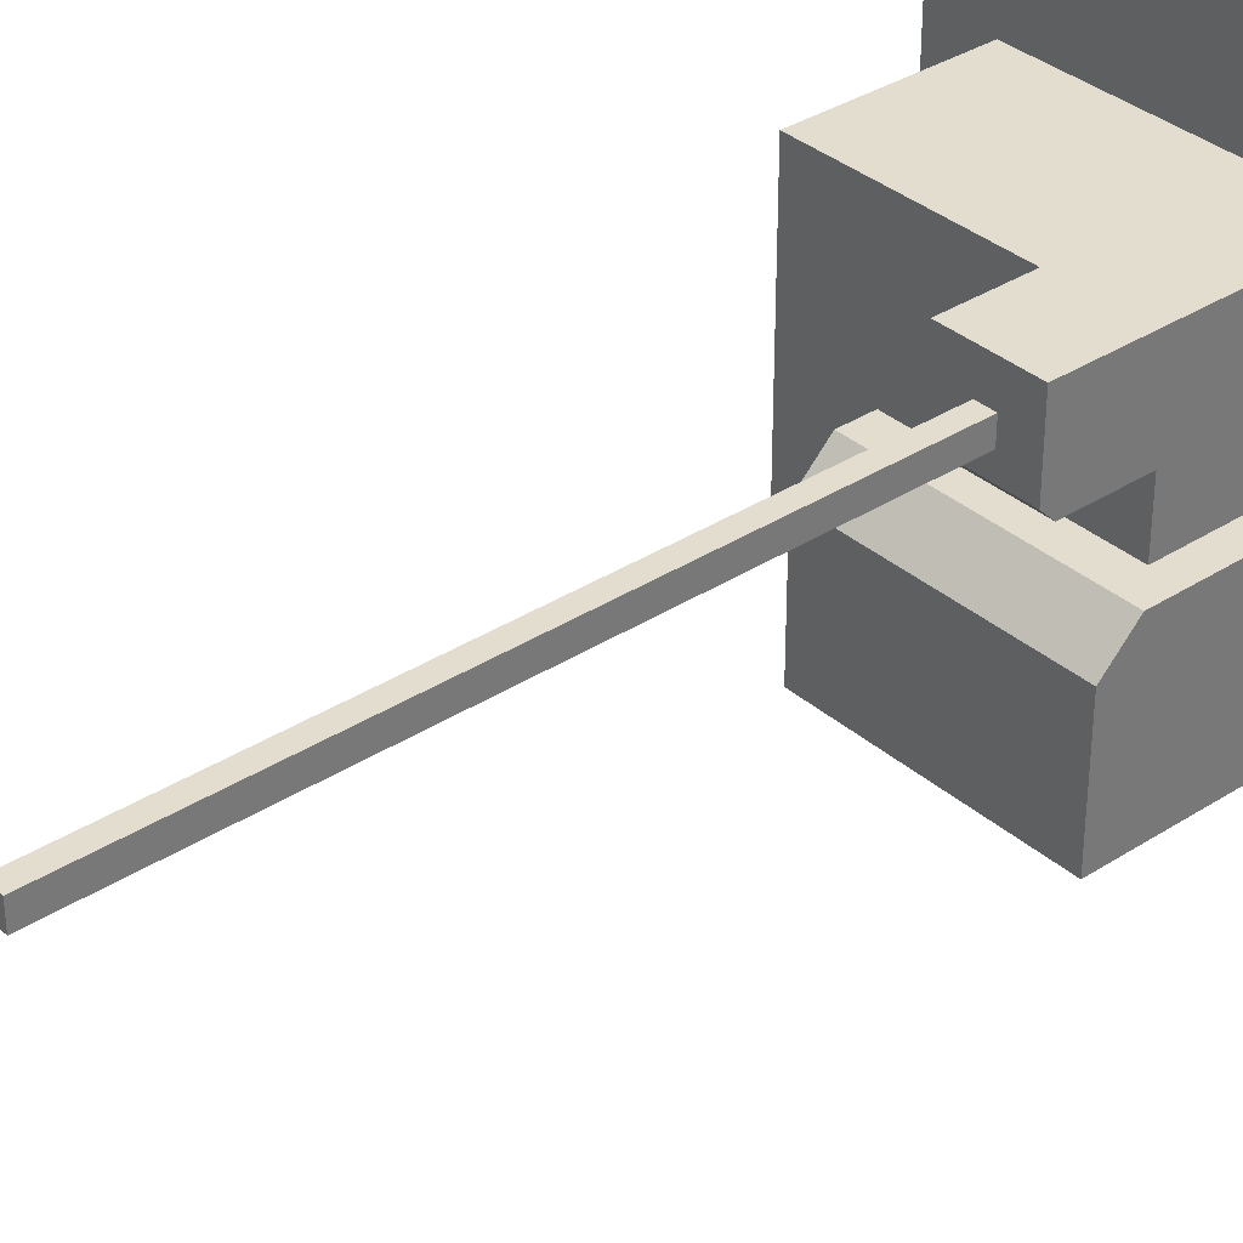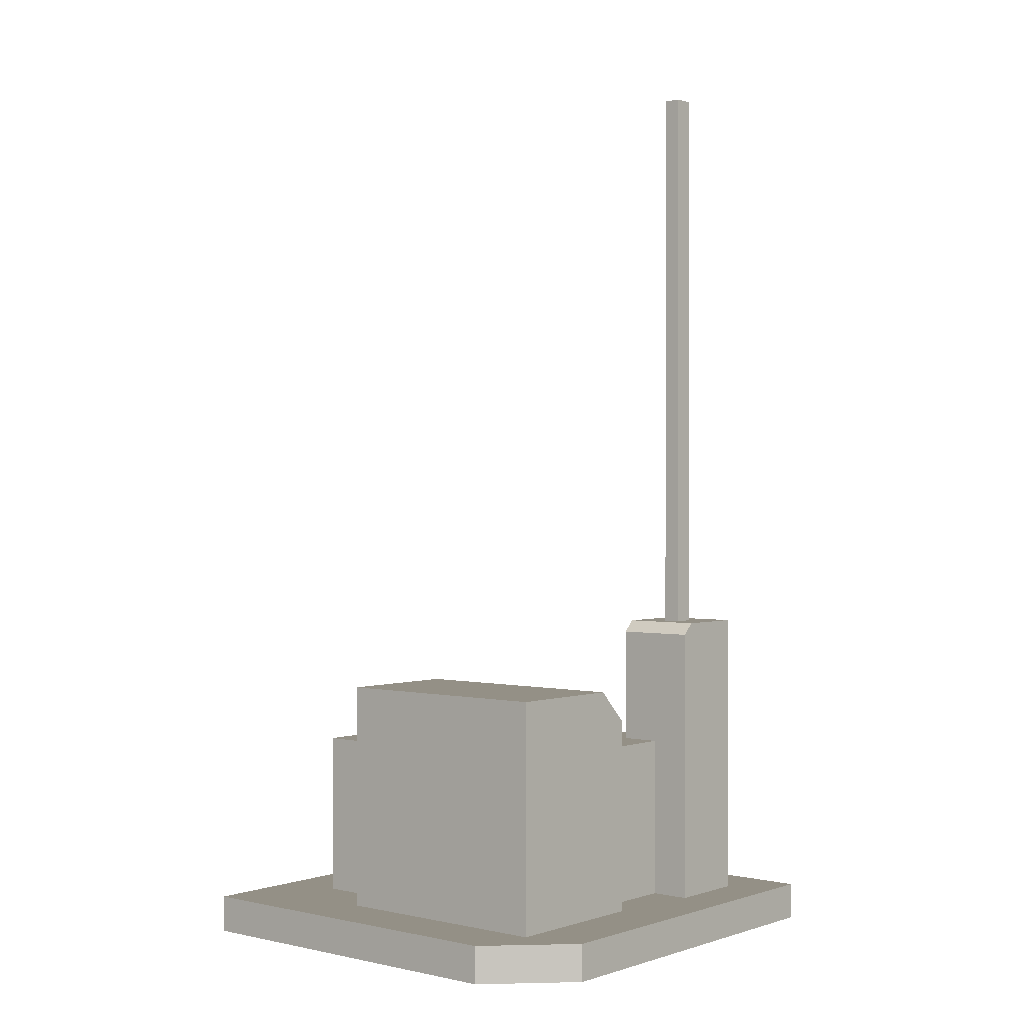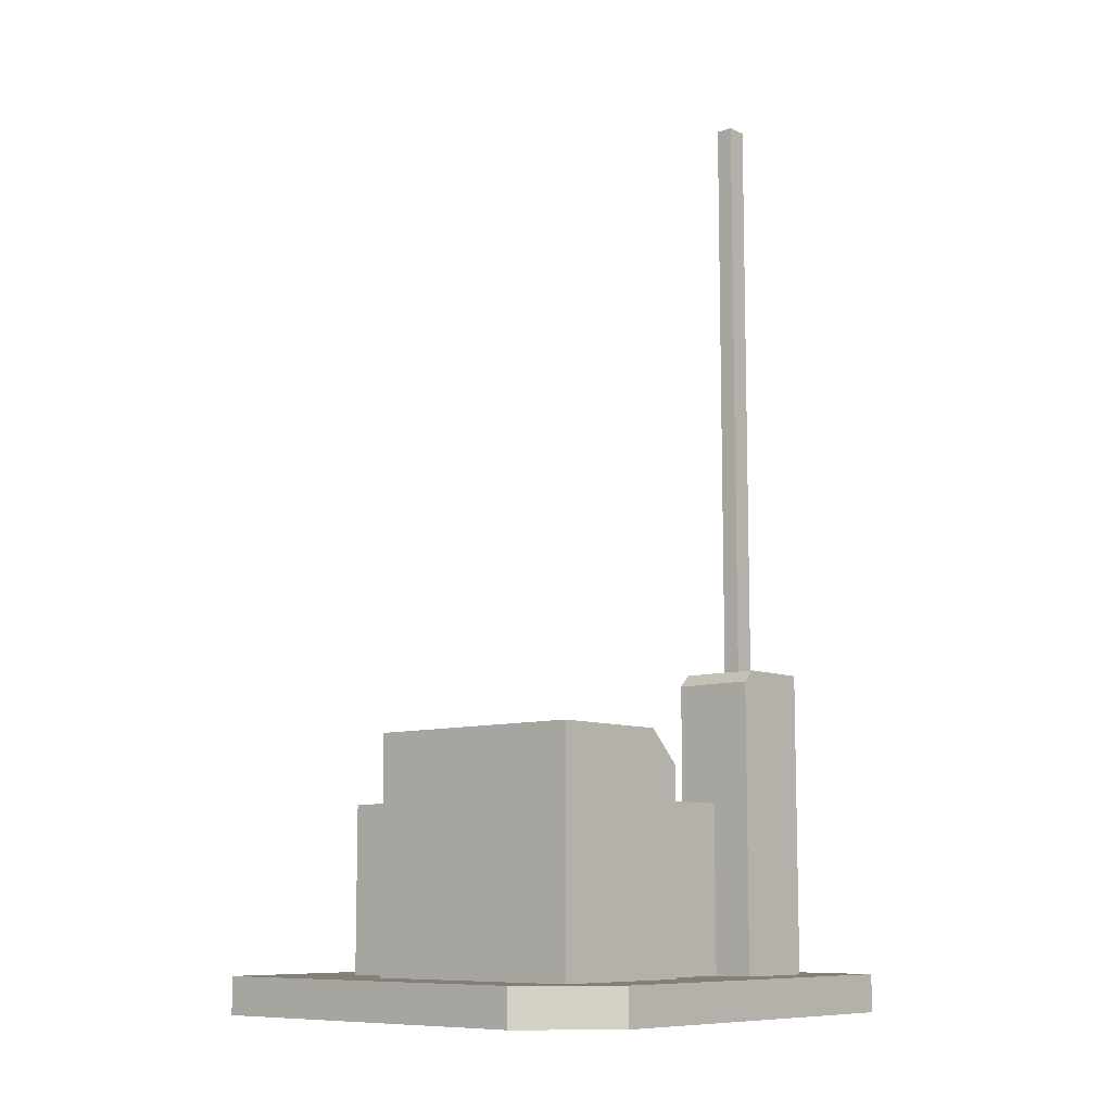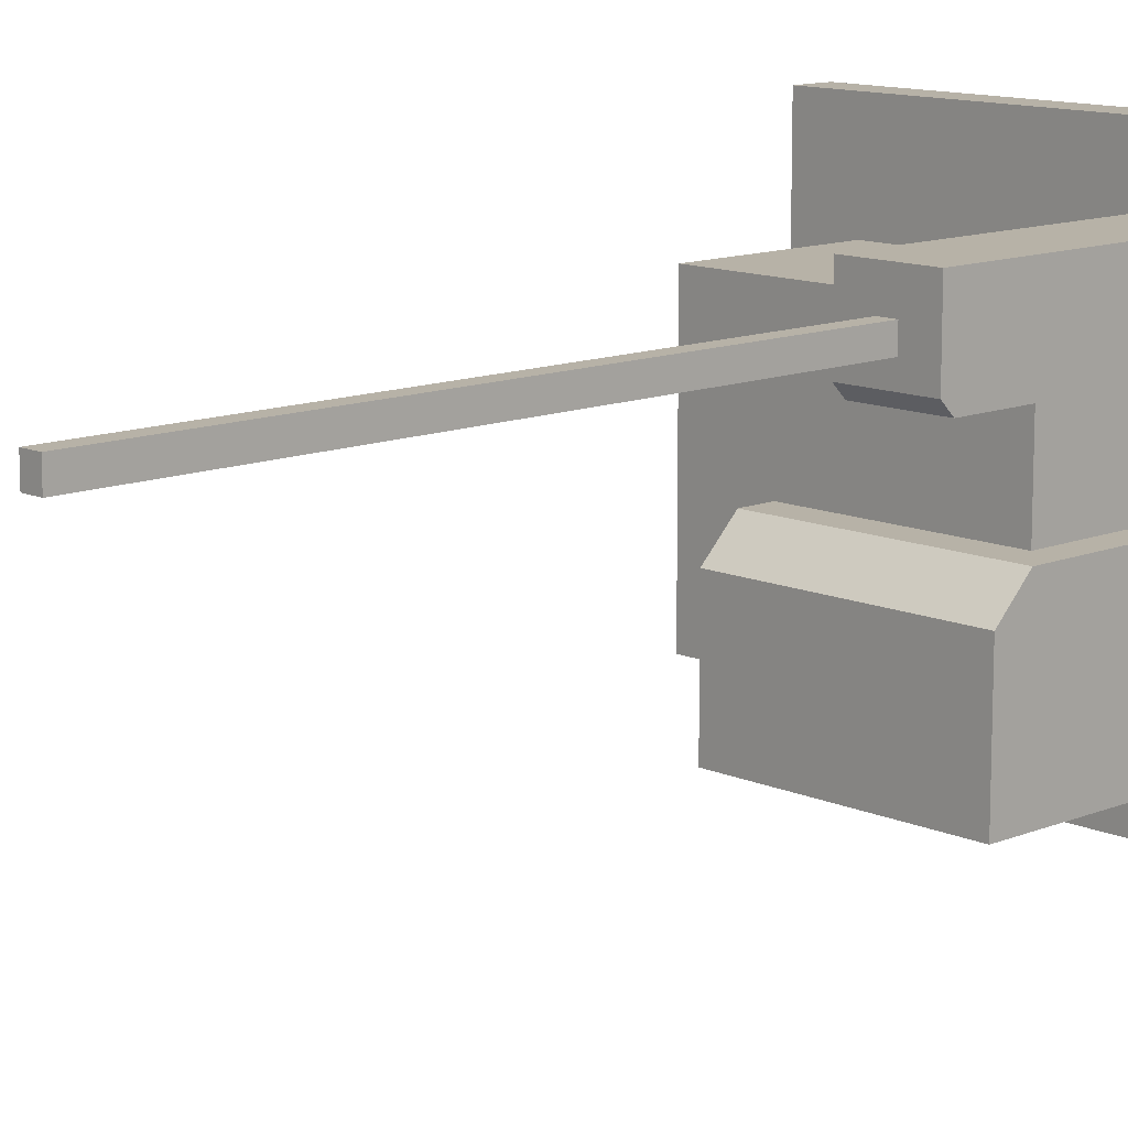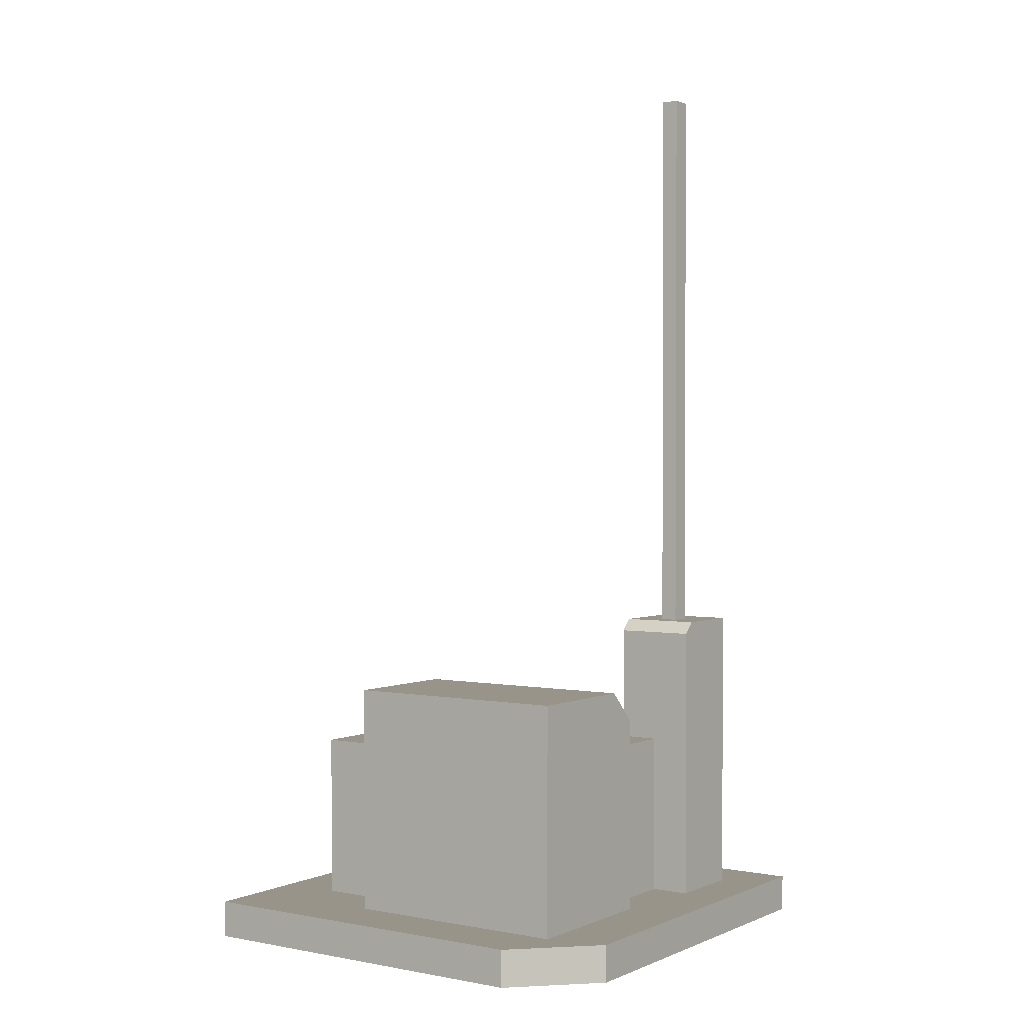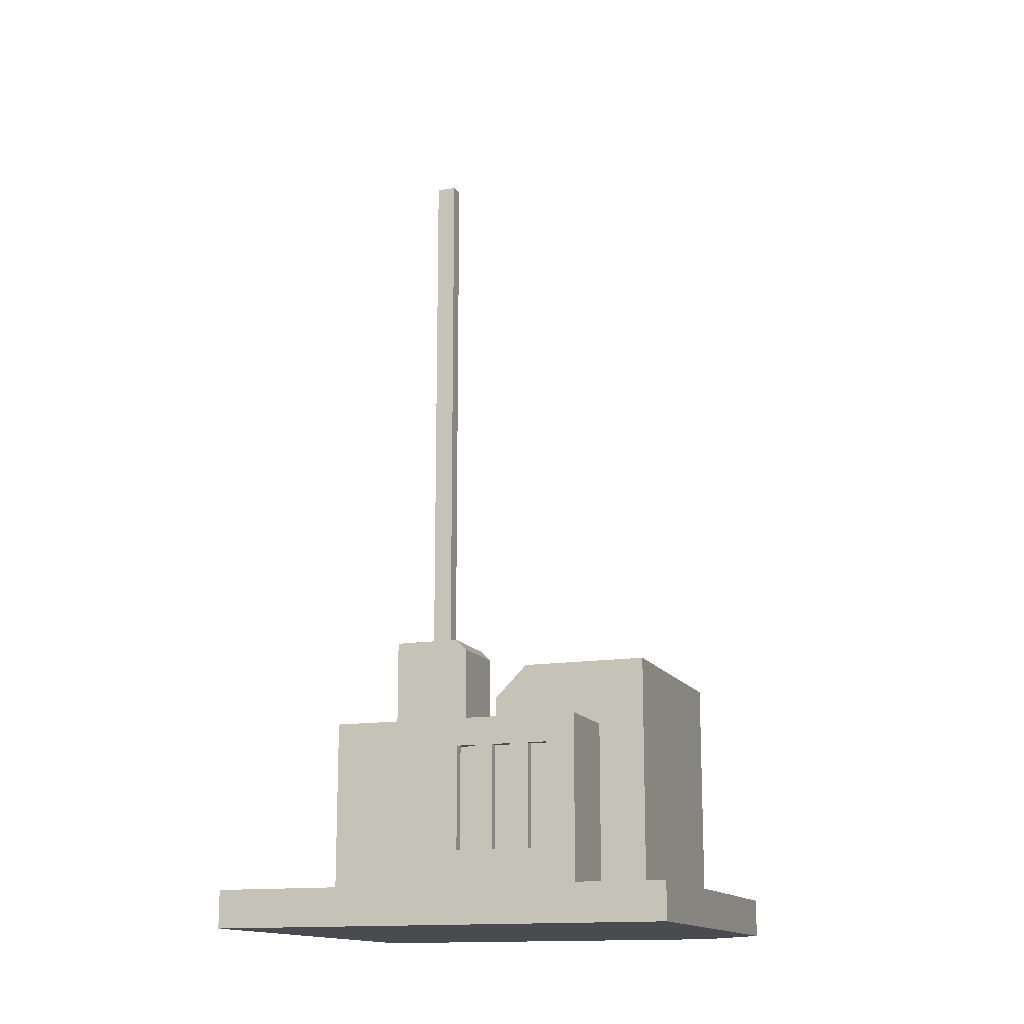
<metadata>
{"format":"obj","ext":"obj","renderer":"f3d","projection":"perspective","resolution":1024,"background":"white","views":[{"elev":34.6,"azim":-130.8,"up":"+Z"},{"elev":0.4,"azim":-140.0,"up":"+Y"},{"elev":-9.3,"azim":-138.7,"up":"+Y"},{"elev":12.2,"azim":-133.7,"up":"+Z"},{"elev":1.5,"azim":-145.4,"up":"+Y"},{"elev":-14.5,"azim":109.8,"up":"+Y"}]}
</metadata>
<code>
g station
v 0 0 4.9
v 0 0 0
v -4.7 0 4.9
v -3.904 0 0
v -4.7 0 0.7962
v 0 0.4 4.9
v -0.6465 0.4 1.147
v 0 0.4 0
v -1.55 0.4 0.6465
v -3.904 0.4 0
v -4.053 0.4 0.6465
v -4.7 0.4 0.7962
v -4.053 0.4 2.35
v -4.184 0.4 3.402
v -4.184 0.4 4.305
v -0.6465 0.4 3.853
v -4.7 0.4 4.9
v -3.323 0.4 4.305
v -3.323 0.4 3.853
v -3.753 0.4 3.402
v -3.753 0.4 2.35
v -1.55 0.4 1.147
v -0.7465 1.905 2.26
v -0.7465 0.8048 2.26
v -0.7465 1.905 2.46
v -0.7465 0.8048 2.46
v -0.6465 0.8048 2.26
v -0.6465 0.8048 2.46
v -0.6465 1.905 2.26
v -0.6465 1.905 2.46
v -0.7465 1.905 1.86
v -0.7465 0.8048 1.86
v -0.7465 1.905 2.06
v -0.7465 0.8048 2.06
v -0.6465 0.8048 1.86
v -0.6465 0.8048 2.06
v -0.6465 1.905 1.86
v -0.6465 1.905 2.06
v -0.7465 1.905 1.46
v -0.7465 0.8048 1.46
v -0.7465 1.905 1.66
v -0.7465 0.8048 1.66
v -0.6465 0.8048 1.46
v -0.6465 0.8048 1.66
v -0.6465 1.905 1.46
v -0.6465 1.905 1.66
v -3.323 2.2 3.853
v -0.6465 2.2 3.853
v -0.6465 2.2 1.147
v -3.753 2.2 2.35
v -3.753 2.2 3.402
v -1.55 2.2 1.147
v -1.55 2.2 2.35
v -3.323 2.2 3.402
v -1.55 2.9 0.6465
v -4.053 2.9 0.6465
v -1.55 2.9 2
v -4.053 2.9 2
v -4.053 2.55 2.35
v -1.55 2.55 2.35
v -4.184 3.472 3.402
v -4.184 3.6 3.53
v -4.184 3.6 4.305
v -3.753 2.2 3.853
v -3.323 3.6 4.305
v -3.323 3.472 3.402
v -3.323 3.6 3.53
v -3.663 3.6 3.741
v -3.844 3.6 3.741
v -3.844 3.6 3.966
v -3.663 3.6 3.966
v -3.753 0.4 3.853
v -3.663 9.8 3.741
v -3.663 9.8 3.966
v -3.844 9.8 3.741
v -3.844 9.8 3.966
f 2 1 3
f 3 4 2
f 3 5 4
f 7 6 8
f 8 9 7
f 8 10 9
f 10 11 9
f 10 12 11
f 12 13 11
f 12 14 13
f 12 15 14
f 6 7 16
f 16 17 6
f 15 12 17
f 16 18 17
f 18 15 17
f 16 19 18
f 13 14 20
f 20 21 13
f 7 9 22
f 2 8 6
f 6 1 2
f 3 1 6
f 6 17 3
f 12 5 3
f 3 17 12
f 8 2 4
f 4 10 8
f 24 23 25
f 25 26 24
f 28 27 24
f 24 26 28
f 24 27 29
f 29 23 24
f 29 30 25
f 25 23 29
f 28 26 25
f 25 30 28
f 32 31 33
f 33 34 32
f 36 35 32
f 32 34 36
f 32 35 37
f 37 31 32
f 37 38 33
f 33 31 37
f 36 34 33
f 33 38 36
f 40 39 41
f 41 42 40
f 44 43 40
f 40 42 44
f 40 43 45
f 45 39 40
f 45 46 41
f 41 39 45
f 44 42 41
f 41 46 44
f 4 5 12
f 12 10 4
f 47 19 16
f 16 48 47
f 45 7 49
f 49 48 45
f 48 46 45
f 48 37 46
f 37 44 46
f 48 38 37
f 48 29 38
f 29 36 38
f 48 30 29
f 48 28 30
f 7 45 43
f 43 16 7
f 43 44 16
f 28 48 16
f 44 35 16
f 44 37 35
f 35 36 16
f 36 27 16
f 36 29 27
f 27 28 16
f 50 21 20
f 20 51 50
f 7 22 52
f 52 49 7
f 54 53 50
f 50 51 54
f 53 54 47
f 53 47 48
f 52 53 48
f 48 49 52
f 55 9 11
f 11 56 55
f 57 55 56
f 56 58 57
f 56 11 13
f 13 58 56
f 13 59 58
f 50 53 60
f 13 21 50
f 50 59 13
f 50 60 59
f 52 9 55
f 55 57 52
f 57 53 52
f 57 60 53
f 9 52 22
f 59 60 57
f 57 58 59
f 61 14 15
f 15 62 61
f 15 63 62
f 54 47 64
f 64 51 54
f 15 18 65
f 65 63 15
f 54 66 67
f 67 47 54
f 67 65 47
f 65 19 47
f 65 18 19
f 20 14 61
f 61 51 20
f 61 54 51
f 61 66 54
f 66 61 62
f 62 67 66
f 68 65 67
f 67 62 68
f 62 69 68
f 62 70 69
f 71 63 65
f 65 68 71
f 71 70 63
f 70 62 63
f 51 20 72
f 72 64 51
f 72 19 47
f 47 64 72
f 74 73 75
f 75 76 74
f 68 73 74
f 74 71 68
f 68 69 75
f 75 73 68
f 75 69 70
f 70 76 75
f 70 71 74
f 74 76 70

</code>
